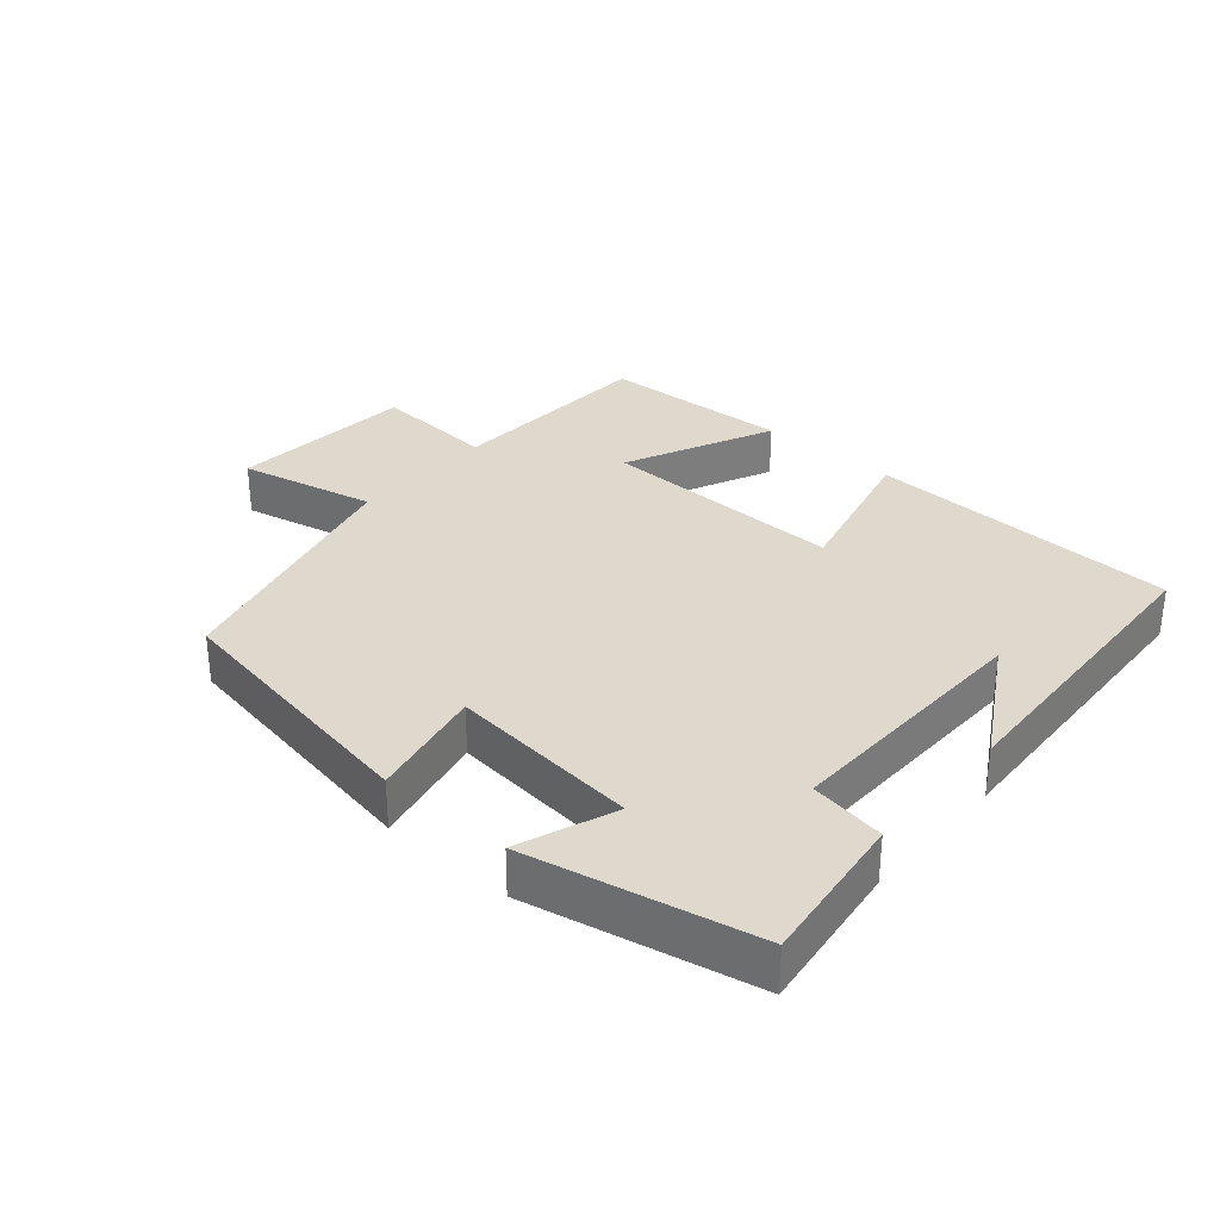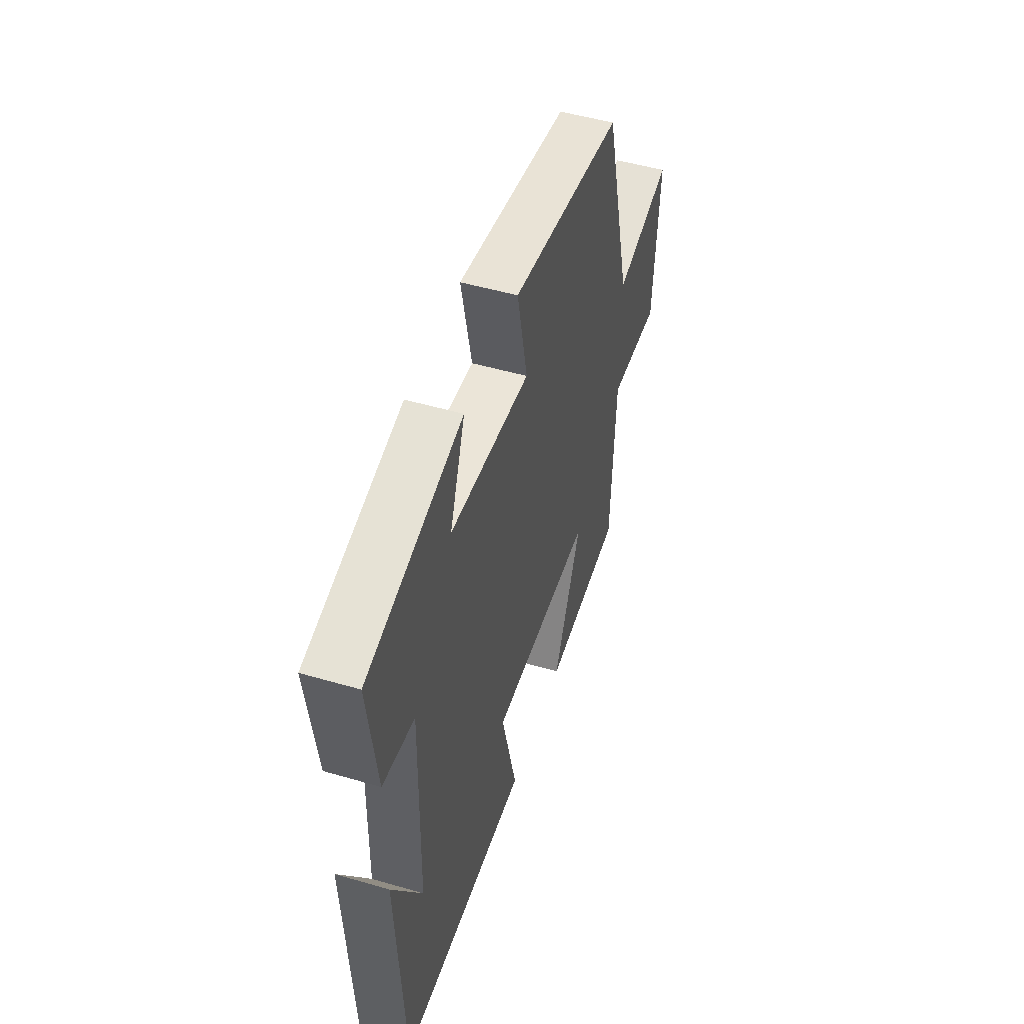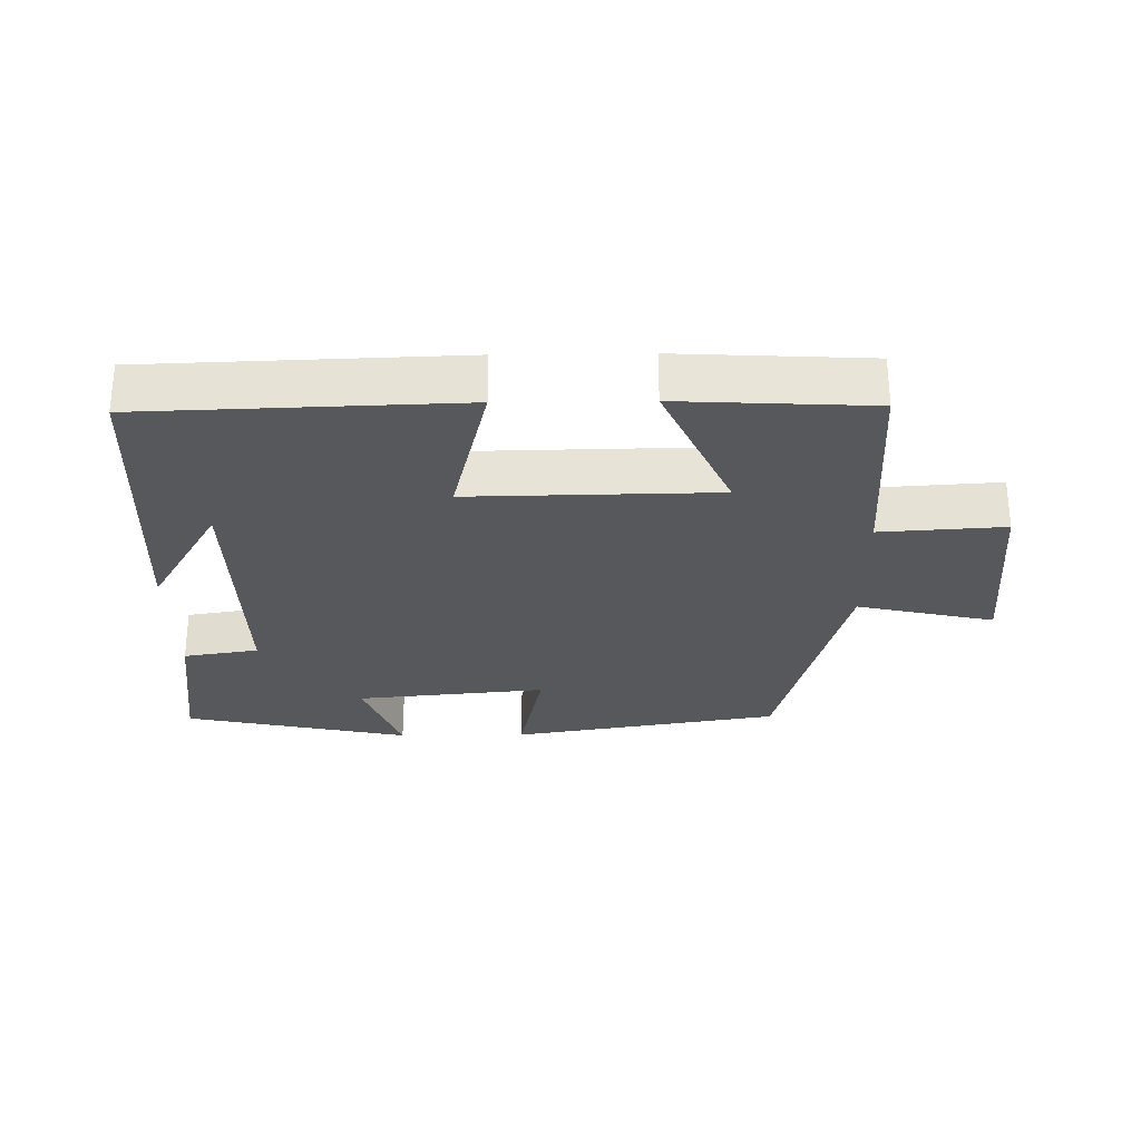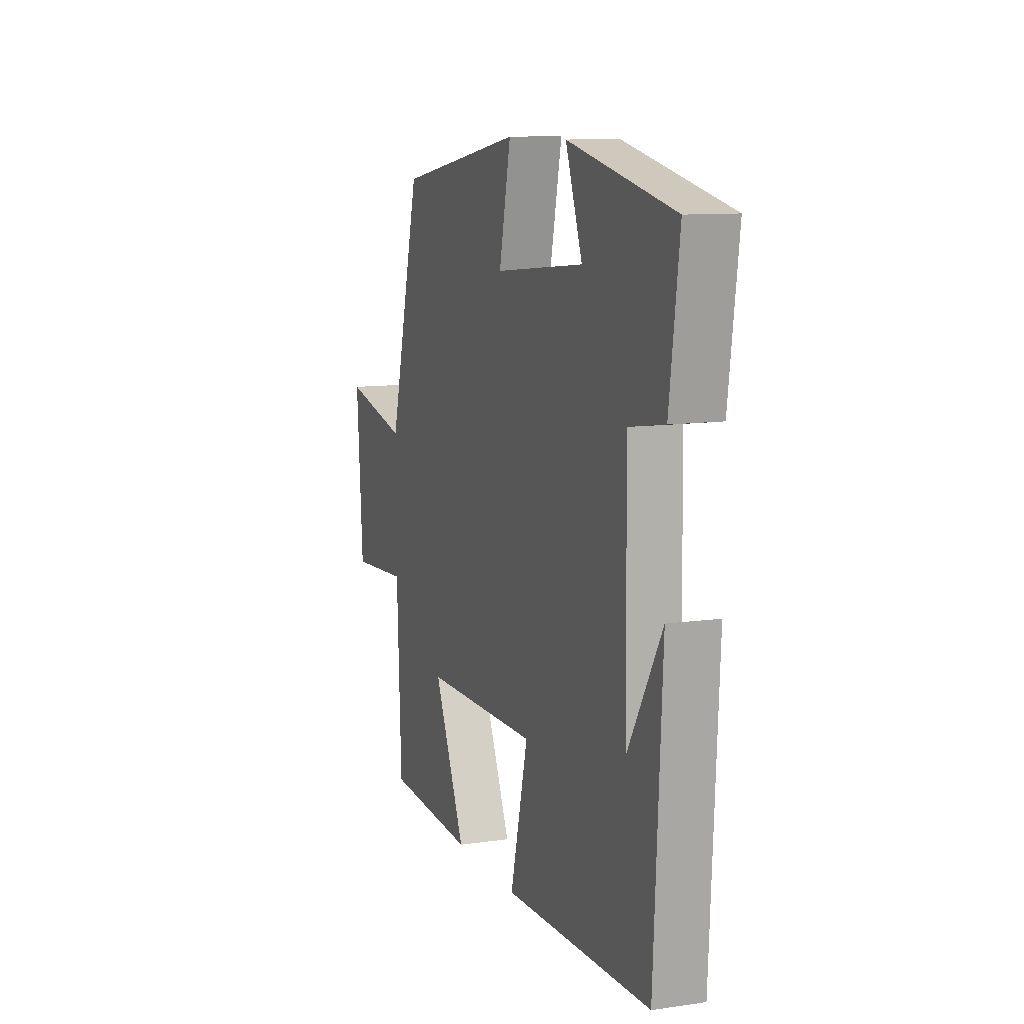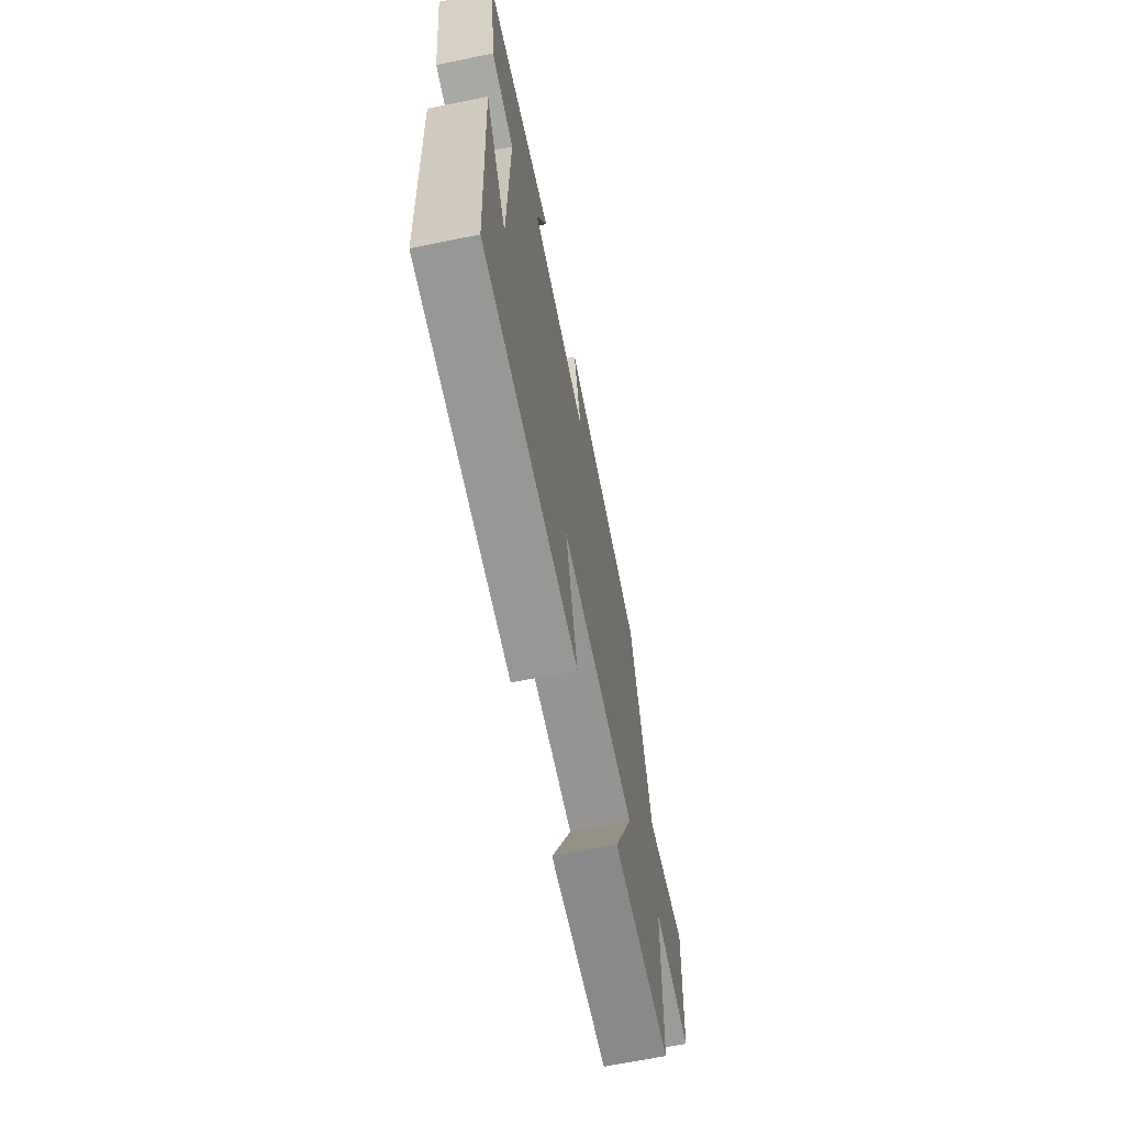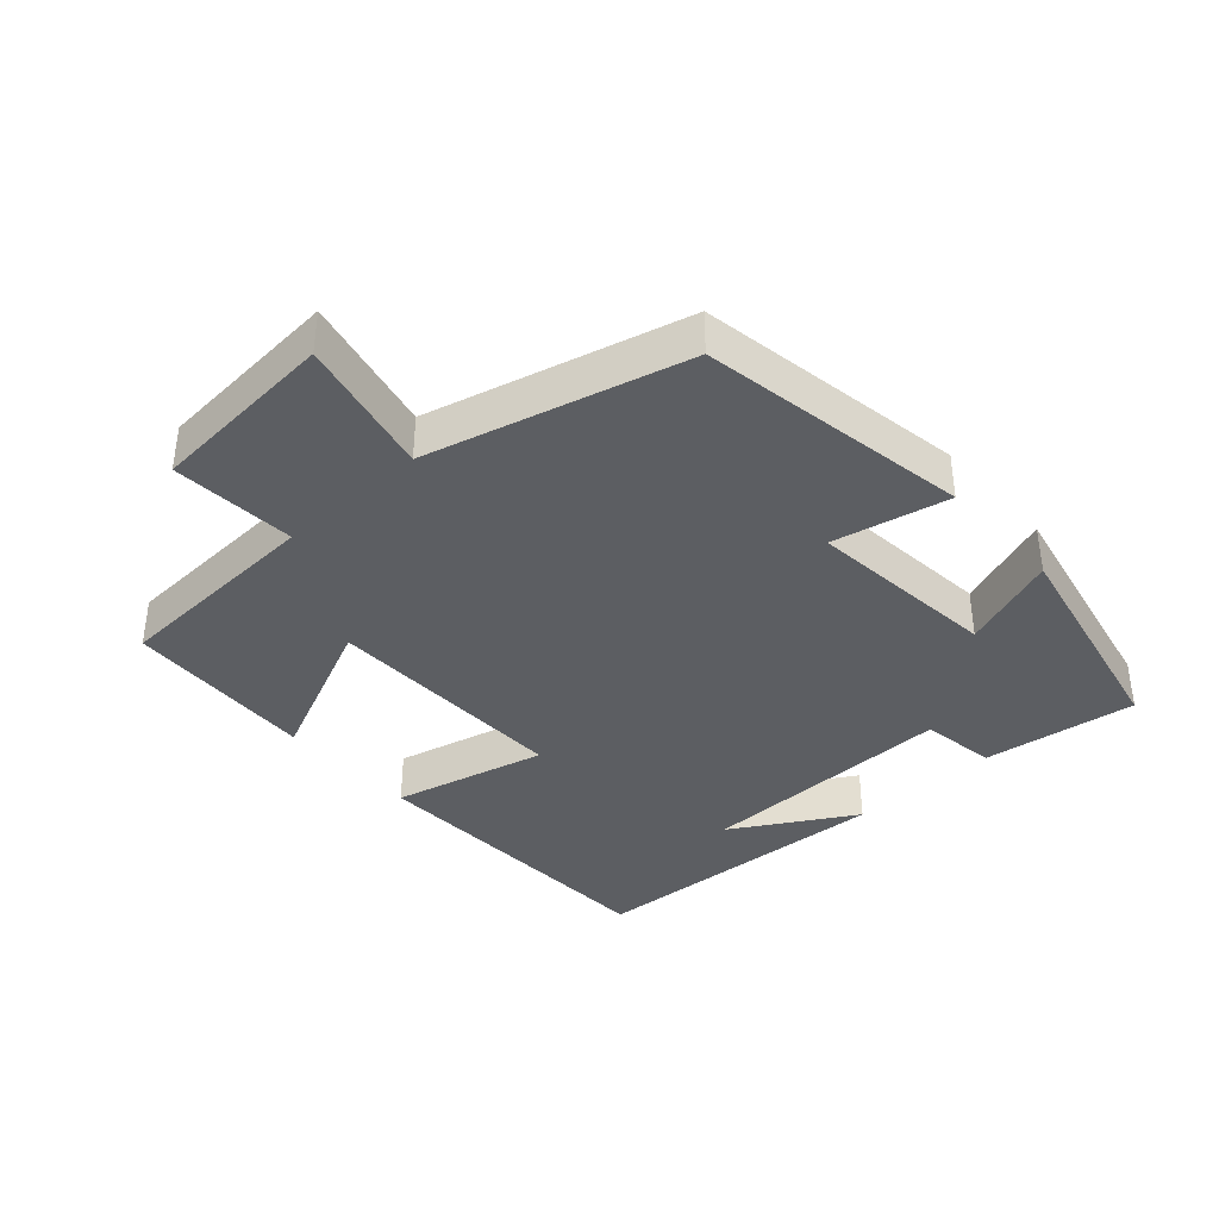
<metadata>
{"format":"obj","ext":"obj","renderer":"f3d","projection":"perspective","resolution":1024,"background":"white","views":[{"elev":32.0,"azim":41.2,"up":"+Y"},{"elev":50.0,"azim":107.8,"up":"+Z"},{"elev":-28.3,"azim":-179.2,"up":"+Y"},{"elev":10.4,"azim":69.9,"up":"+Z"},{"elev":-66.2,"azim":101.6,"up":"+Z"},{"elev":-38.1,"azim":-47.9,"up":"+Y"}]}
</metadata>
<code>
v 0.475 0.07 -0.484
v 0.008 0.07 -0.5
v 0.064 0.07 -0.272
v -0.302 0.07 -0.278
v -0.202 0.07 -0.5
v -0.486 0.07 -0.485
v -0.5 0.07 -0.169
v -0.684 0.07 -0.181
v -0.704 0.07 0.097
v -0.5 0.07 0.051
v -0.4 0.07 0.433
v 0.001 0.07 0.5
v -0.036 0.07 0.328
v 0.248 0.07 0.356
v 0.195 0.07 0.5
v 0.531 0.07 0.428
v 0.5 0.07 0.2
v 0.388 0.07 0.182
v 0.394 0.07 -0.202
v 0.5 0.07 -0.022
v 0.475 0 -0.484
v 0.008 0 -0.5
v 0.064 0 -0.272
v -0.302 0 -0.278
v -0.202 0 -0.5
v -0.486 0 -0.485
v -0.5 0 -0.169
v -0.684 0 -0.181
v -0.704 0 0.097
v -0.5 0 0.051
v -0.4 0 0.433
v 0.001 0 0.5
v -0.036 0 0.328
v 0.248 0 0.356
v 0.195 0 0.5
v 0.531 0 0.428
v 0.5 0 0.2
v 0.388 0 0.182
v 0.394 0 -0.202
v 0.5 0 -0.022
f 19 20 1
f 16 17 18
f 15 16 18
f 14 15 18
f 13 14 18 19
f 10 11 12 13
f 10 13 19 1
f 7 8 9 10
f 6 7 10
f 5 6 10
f 4 5 10
f 3 4 10
f 1 2 3
f 1 3 10
f 21 40 39
f 38 37 36
f 38 36 35
f 38 35 34
f 39 38 34 33
f 33 32 31 30
f 21 39 33 30
f 30 29 28 27
f 30 27 26
f 30 26 25
f 30 25 24
f 30 24 23
f 23 22 21
f 30 23 21
f 1 21 22 2
f 2 22 23 3
f 3 23 24 4
f 4 24 25 5
f 5 25 26 6
f 6 26 27 7
f 7 27 28 8
f 8 28 29 9
f 9 29 30 10
f 10 30 31 11
f 11 31 32 12
f 12 32 33 13
f 13 33 34 14
f 14 34 35 15
f 15 35 36 16
f 16 36 37 17
f 17 37 38 18
f 18 38 39 19
f 19 39 40 20
f 20 40 21 1

</code>
